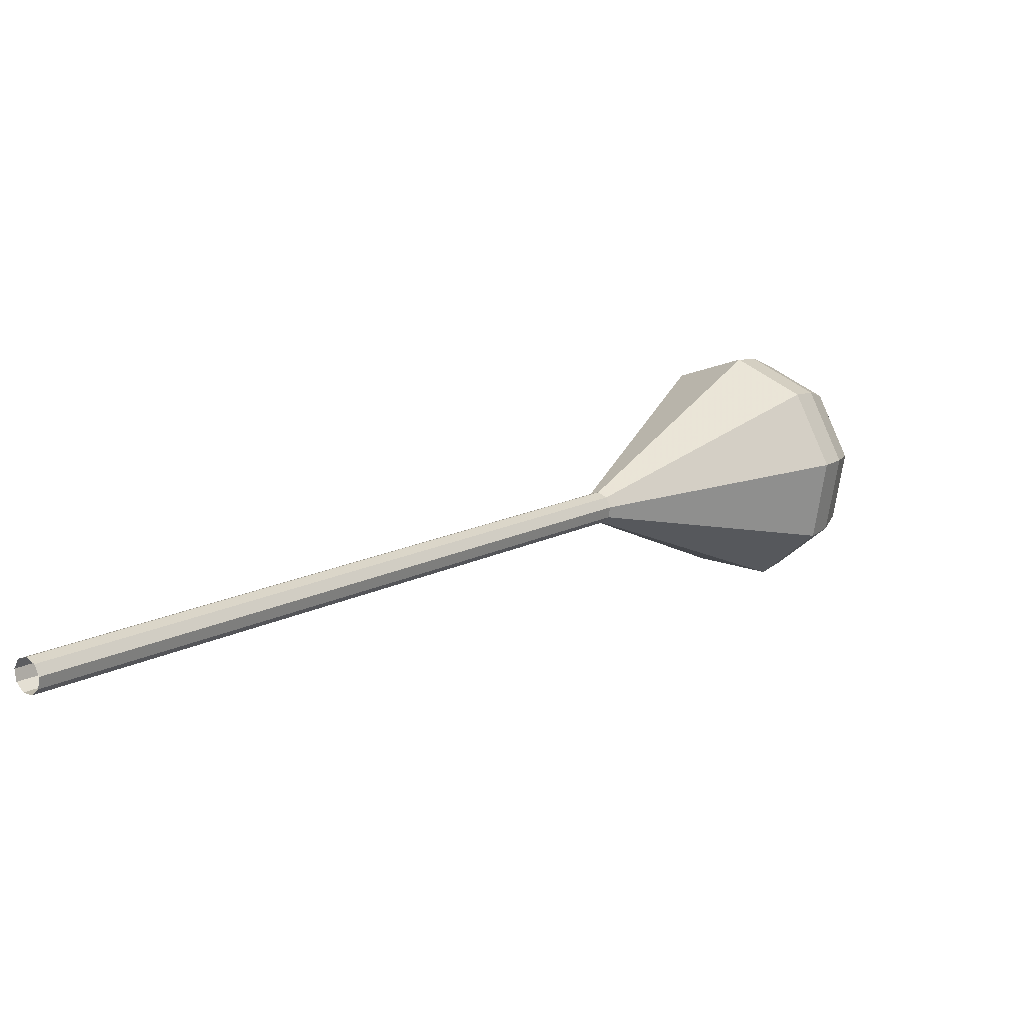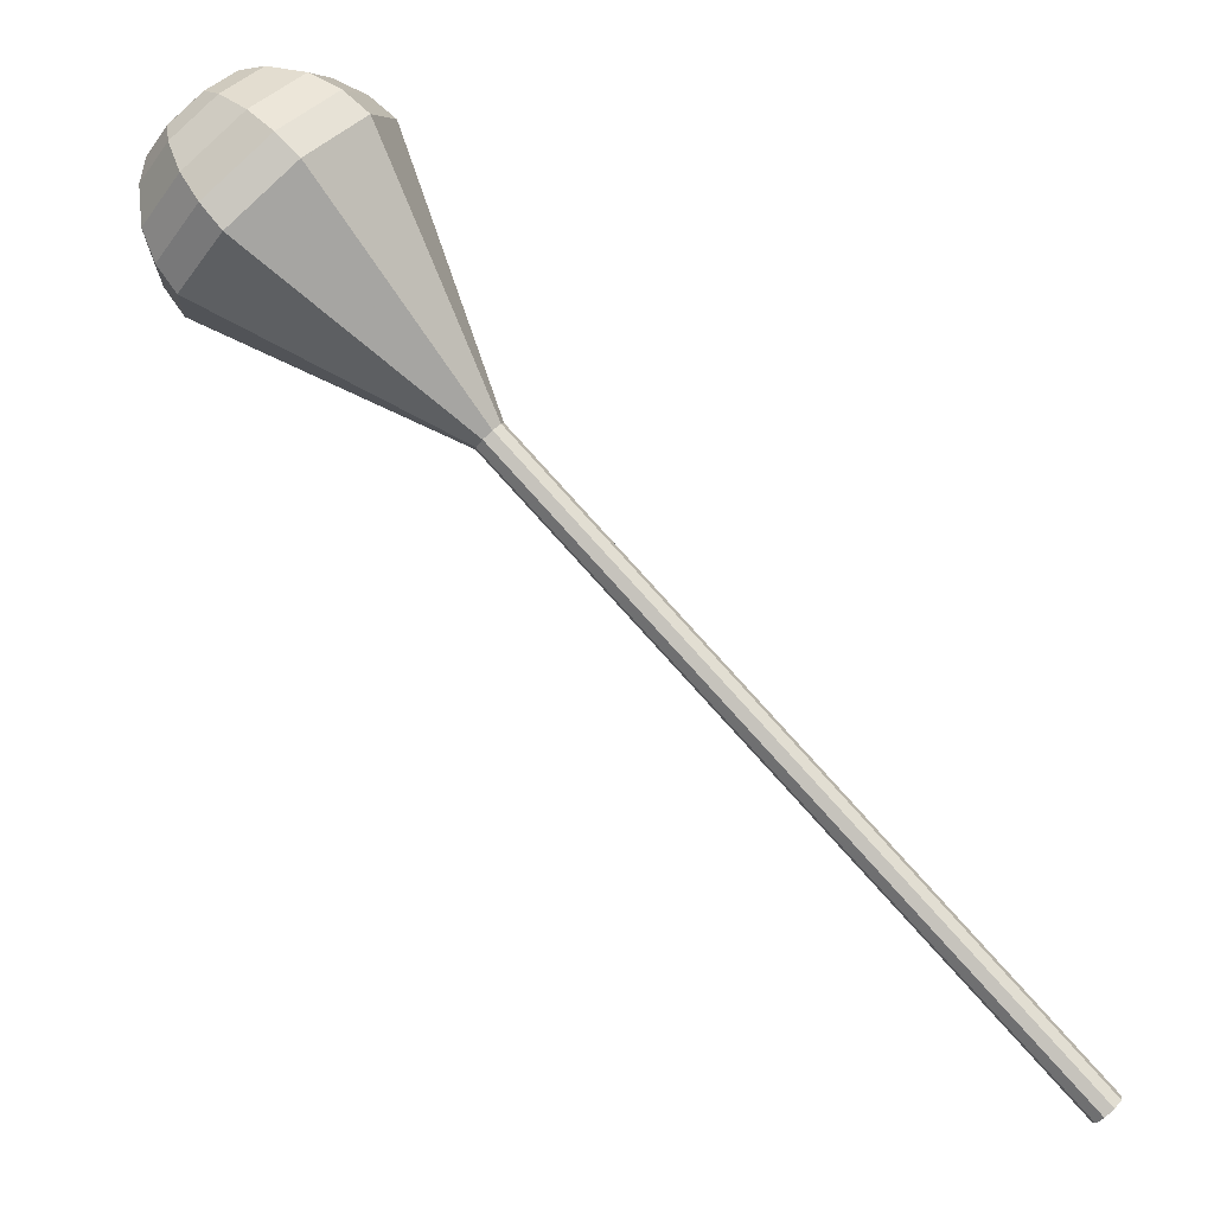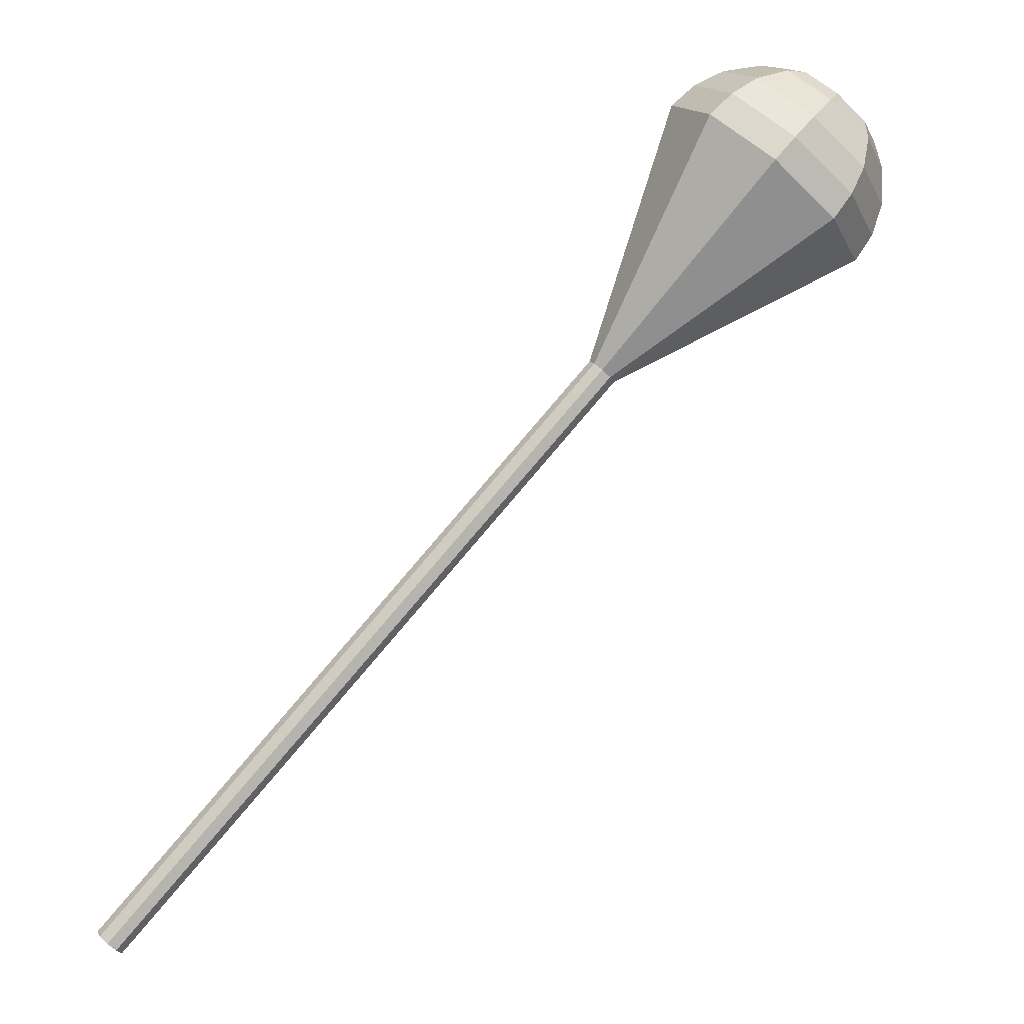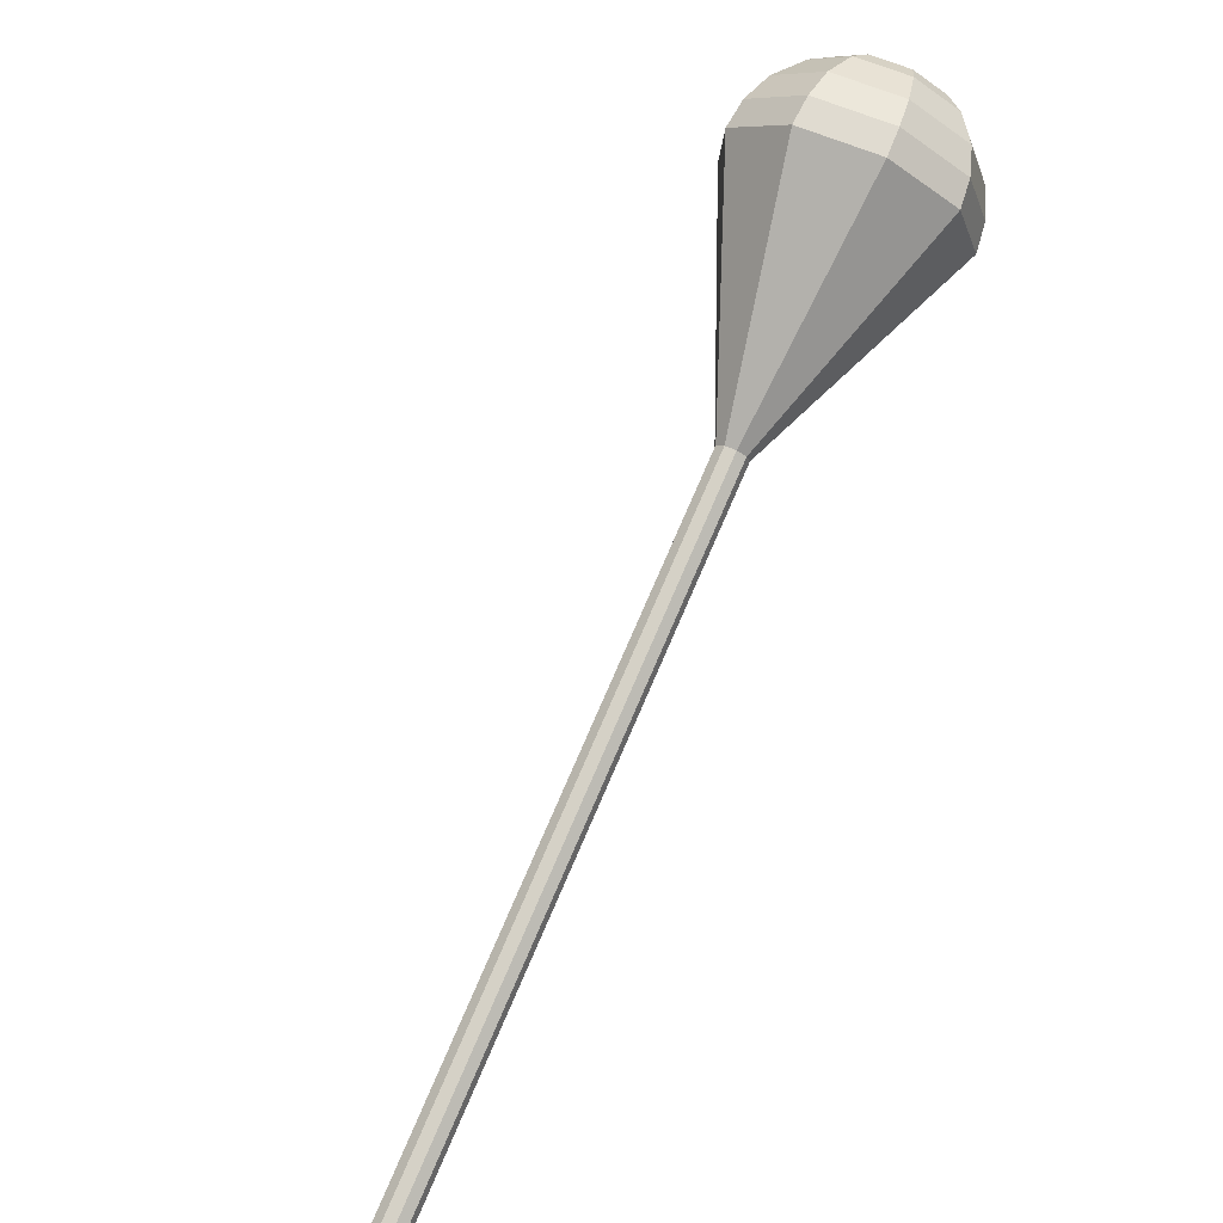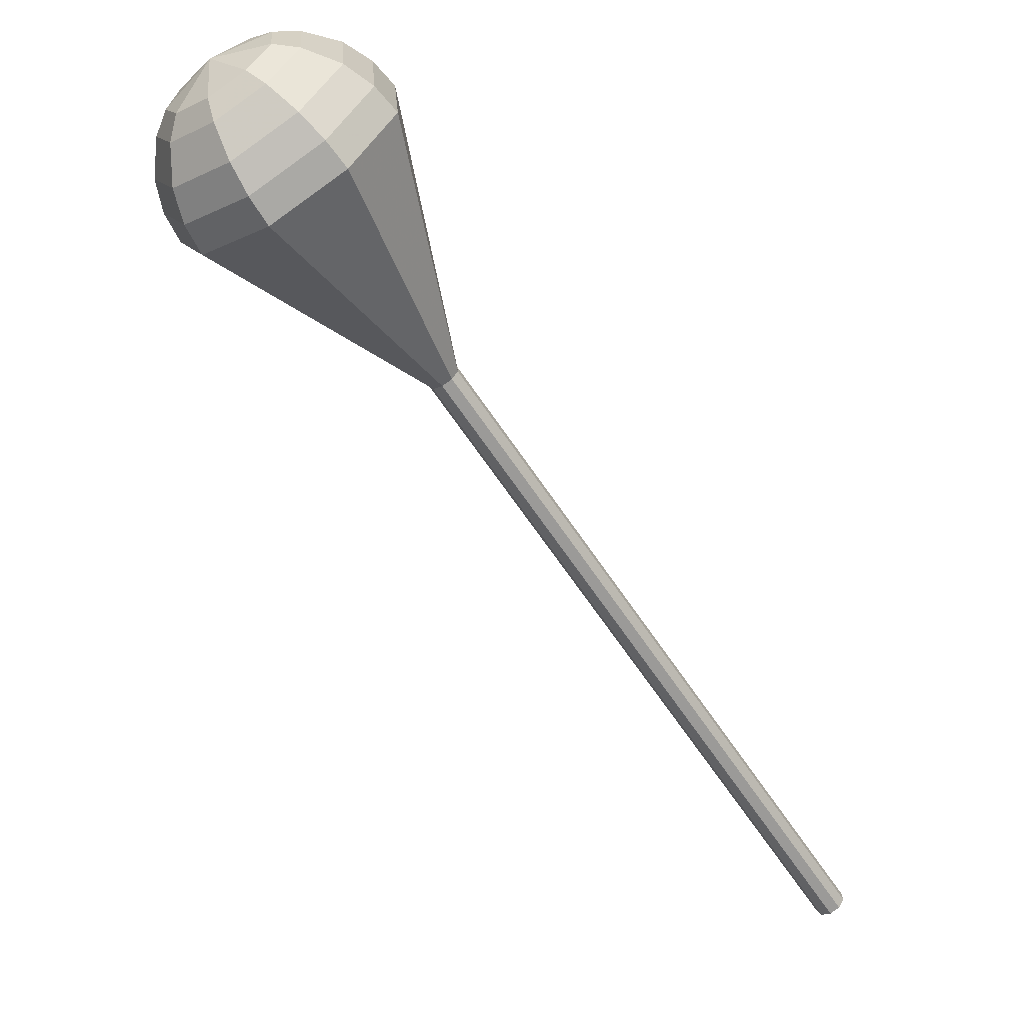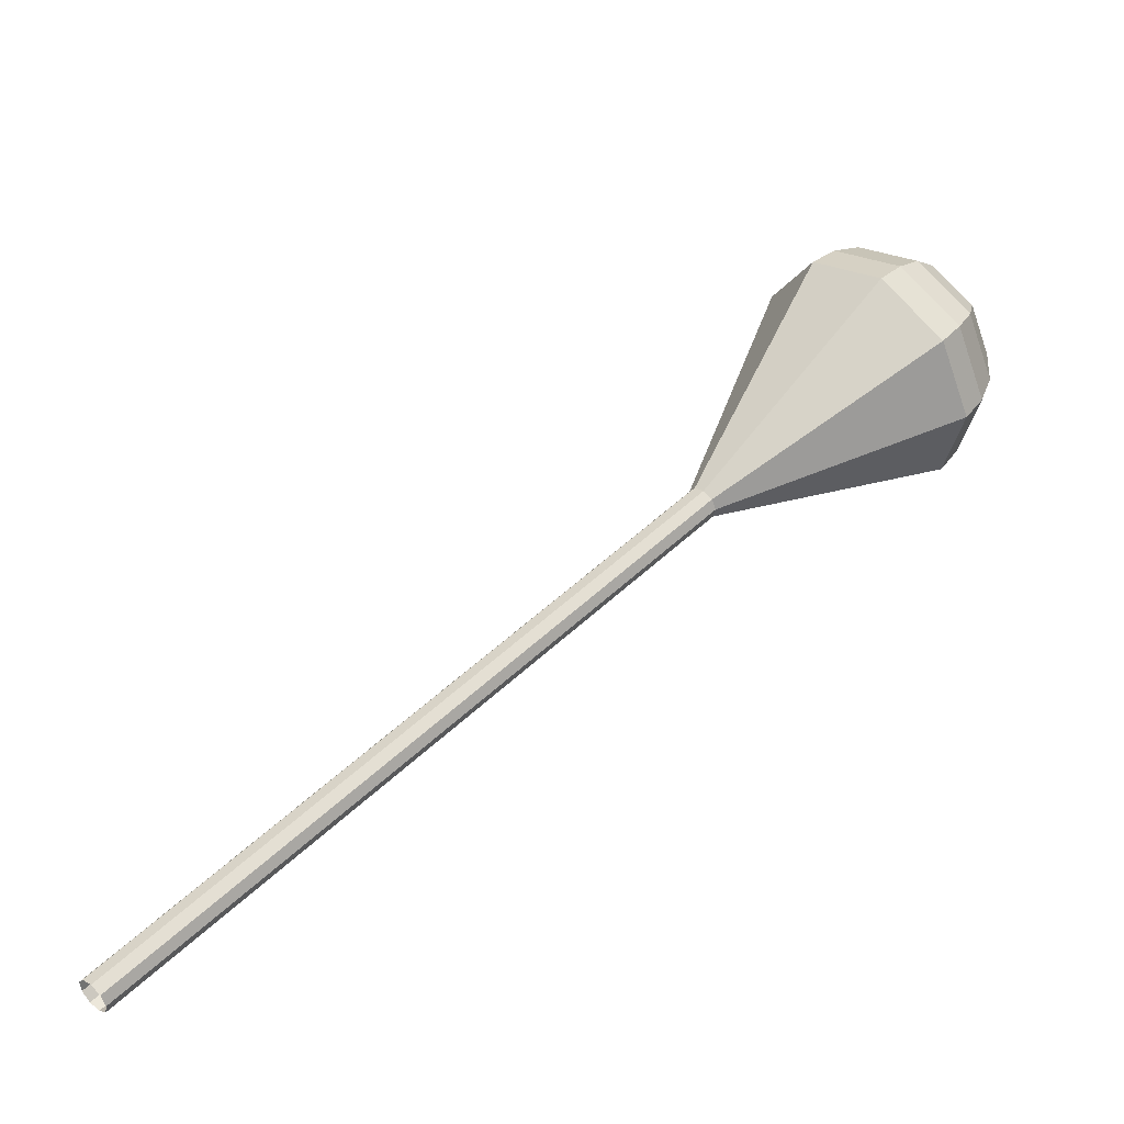
<metadata>
{"format":"obj","ext":"obj","renderer":"f3d","projection":"perspective","resolution":1024,"background":"white","views":[{"elev":-46.7,"azim":-36.5,"up":"+Z"},{"elev":-28.7,"azim":147.4,"up":"+Z"},{"elev":24.1,"azim":-36.6,"up":"+Z"},{"elev":-56.3,"azim":50.9,"up":"+Z"},{"elev":-8.8,"azim":129.6,"up":"+Z"},{"elev":-70.6,"azim":19.3,"up":"+Z"}]}
</metadata>
<code>
g tube1
v 162.7 155.5 112.7
v 163.1 155.7 112.2
v 163.4 156.3 112
v 163.4 157 112
v 163.1 157.4 112.4
v 162.7 157.5 112.9
v 162.3 157.1 113.3
v 162.1 156.4 113.4
v 162.3 155.8 113.2
v 162.7 155.5 112.7
v 168.3 154.8 117.7
v 168.8 155 117.2
v 169.1 155.6 117
v 169.1 156.3 117.1
v 168.8 156.7 117.5
v 168.3 156.8 118
v 167.9 156.4 118.4
v 167.8 155.7 118.5
v 167.9 155.1 118.2
v 168.3 154.8 117.7
v 174 154.2 122.8
v 174.4 154.3 122.3
v 174.7 154.9 122
v 174.7 155.6 122.1
v 174.4 156.1 122.5
v 174 156.1 123
v 173.6 155.7 123.4
v 173.4 155.1 123.5
v 173.6 154.4 123.3
v 174 154.2 122.8
v 179.6 153.5 127.8
v 180.1 153.6 127.3
v 180.4 154.2 127.1
v 180.4 154.9 127.2
v 180.1 155.4 127.6
v 179.6 155.4 128.1
v 179.2 155 128.5
v 179.1 154.4 128.5
v 179.2 153.8 128.3
v 179.6 153.5 127.8
v 185.3 152.8 132.8
v 185.7 153 132.4
v 186 153.5 132.1
v 186 154.2 132.2
v 185.7 154.7 132.6
v 185.3 154.7 133.1
v 184.9 154.3 133.5
v 184.7 153.7 133.6
v 184.9 153.1 133.3
v 185.3 152.8 132.8
v 196.6 151.4 142.9
v 197 151.6 142.4
v 197.3 152.1 142.2
v 197.3 152.8 142.3
v 197 153.3 142.7
v 196.6 153.3 143.2
v 196.2 152.9 143.6
v 196 152.3 143.7
v 196.2 151.7 143.4
v 196.6 151.4 142.9
v 207.1 143.6 153
v 210.5 144.9 149.4
v 212.7 149.1 147.5
v 212.7 154.2 148.1
v 210.5 157.8 151.1
v 207.2 158.2 154.9
v 204.2 155.2 157.9
v 203 150.3 158.5
v 204.1 145.7 156.6
v 207.1 143.6 153
v 208.5 143.6 154.2
v 211.8 144.9 150.7
v 213.9 149 148.9
v 214 153.9 149.5
v 211.9 157.4 152.4
v 208.6 157.8 156.1
v 205.7 154.9 159
v 204.5 150.2 159.6
v 205.6 145.7 157.7
v 208.5 143.6 154.2
v 210 144.2 155.5
v 212.9 145.4 152.4
v 214.9 149 150.7
v 214.9 153.4 151.3
v 213 156.5 153.8
v 210.1 156.9 157.1
v 207.5 154.3 159.7
v 206.4 150.1 160.3
v 207.4 146.1 158.6
v 210 144.2 155.5
v 211.6 145.6 156.7
v 213.8 146.5 154.3
v 215.3 149.2 153.1
v 215.3 152.6 153.5
v 213.9 155 155.5
v 211.6 155.3 158
v 209.7 153.3 159.9
v 208.9 150 160.4
v 209.6 147 159.1
v 211.6 145.6 156.7
v 212.4 146.8 157.3
v 214.1 147.5 155.6
v 215.2 149.5 154.7
v 215.2 152 155
v 214.1 153.7 156.4
v 212.5 153.9 158.3
v 211 152.5 159.7
v 210.4 150.1 160
v 211 147.8 159.1
v 212.4 146.8 157.3
v 213.6 150.3 158
v 213.6 150.3 158
v 213.6 150.3 158
v 213.6 150.3 158
v 213.6 150.3 158
v 213.6 150.3 158
v 213.6 150.3 158
v 213.6 150.3 158
v 213.6 150.3 158
v 213.6 150.3 158
f 1 2 12
f 12 11 1
f 2 3 13
f 13 12 2
f 3 4 14
f 14 13 3
f 4 5 15
f 15 14 4
f 5 6 16
f 16 15 5
f 6 7 17
f 17 16 6
f 7 8 18
f 18 17 7
f 8 9 19
f 19 18 8
f 9 10 20
f 20 19 9
f 11 12 22
f 22 21 11
f 12 13 23
f 23 22 12
f 13 14 24
f 24 23 13
f 14 15 25
f 25 24 14
f 15 16 26
f 26 25 15
f 16 17 27
f 27 26 16
f 17 18 28
f 28 27 17
f 18 19 29
f 29 28 18
f 19 20 30
f 30 29 19
f 21 22 32
f 32 31 21
f 22 23 33
f 33 32 22
f 23 24 34
f 34 33 23
f 24 25 35
f 35 34 24
f 25 26 36
f 36 35 25
f 26 27 37
f 37 36 26
f 27 28 38
f 38 37 27
f 28 29 39
f 39 38 28
f 29 30 40
f 40 39 29
f 31 32 42
f 42 41 31
f 32 33 43
f 43 42 32
f 33 34 44
f 44 43 33
f 34 35 45
f 45 44 34
f 35 36 46
f 46 45 35
f 36 37 47
f 47 46 36
f 37 38 48
f 48 47 37
f 38 39 49
f 49 48 38
f 39 40 50
f 50 49 39
f 41 42 52
f 52 51 41
f 42 43 53
f 53 52 42
f 43 44 54
f 54 53 43
f 44 45 55
f 55 54 44
f 45 46 56
f 56 55 45
f 46 47 57
f 57 56 46
f 47 48 58
f 58 57 47
f 48 49 59
f 59 58 48
f 49 50 60
f 60 59 49
f 51 52 62
f 62 61 51
f 52 53 63
f 63 62 52
f 53 54 64
f 64 63 53
f 54 55 65
f 65 64 54
f 55 56 66
f 66 65 55
f 56 57 67
f 67 66 56
f 57 58 68
f 68 67 57
f 58 59 69
f 69 68 58
f 59 60 70
f 70 69 59
f 61 62 72
f 72 71 61
f 62 63 73
f 73 72 62
f 63 64 74
f 74 73 63
f 64 65 75
f 75 74 64
f 65 66 76
f 76 75 65
f 66 67 77
f 77 76 66
f 67 68 78
f 78 77 67
f 68 69 79
f 79 78 68
f 69 70 80
f 80 79 69
f 71 72 82
f 82 81 71
f 72 73 83
f 83 82 72
f 73 74 84
f 84 83 73
f 74 75 85
f 85 84 74
f 75 76 86
f 86 85 75
f 76 77 87
f 87 86 76
f 77 78 88
f 88 87 77
f 78 79 89
f 89 88 78
f 79 80 90
f 90 89 79
f 81 82 92
f 92 91 81
f 82 83 93
f 93 92 82
f 83 84 94
f 94 93 83
f 84 85 95
f 95 94 84
f 85 86 96
f 96 95 85
f 86 87 97
f 97 96 86
f 87 88 98
f 98 97 87
f 88 89 99
f 99 98 88
f 89 90 100
f 100 99 89
f 91 92 102
f 102 101 91
f 92 93 103
f 103 102 92
f 93 94 104
f 104 103 93
f 94 95 105
f 105 104 94
f 95 96 106
f 106 105 95
f 96 97 107
f 107 106 96
f 97 98 108
f 108 107 97
f 98 99 109
f 109 108 98
f 99 100 110
f 110 109 99
f 101 102 112
f 112 111 101
f 102 103 113
f 113 112 102
f 103 104 114
f 114 113 103
f 104 105 115
f 115 114 104
f 105 106 116
f 116 115 105
f 106 107 117
f 117 116 106
f 107 108 118
f 118 117 107
f 108 109 119
f 119 118 108
f 109 110 120
f 120 119 109
g

</code>
